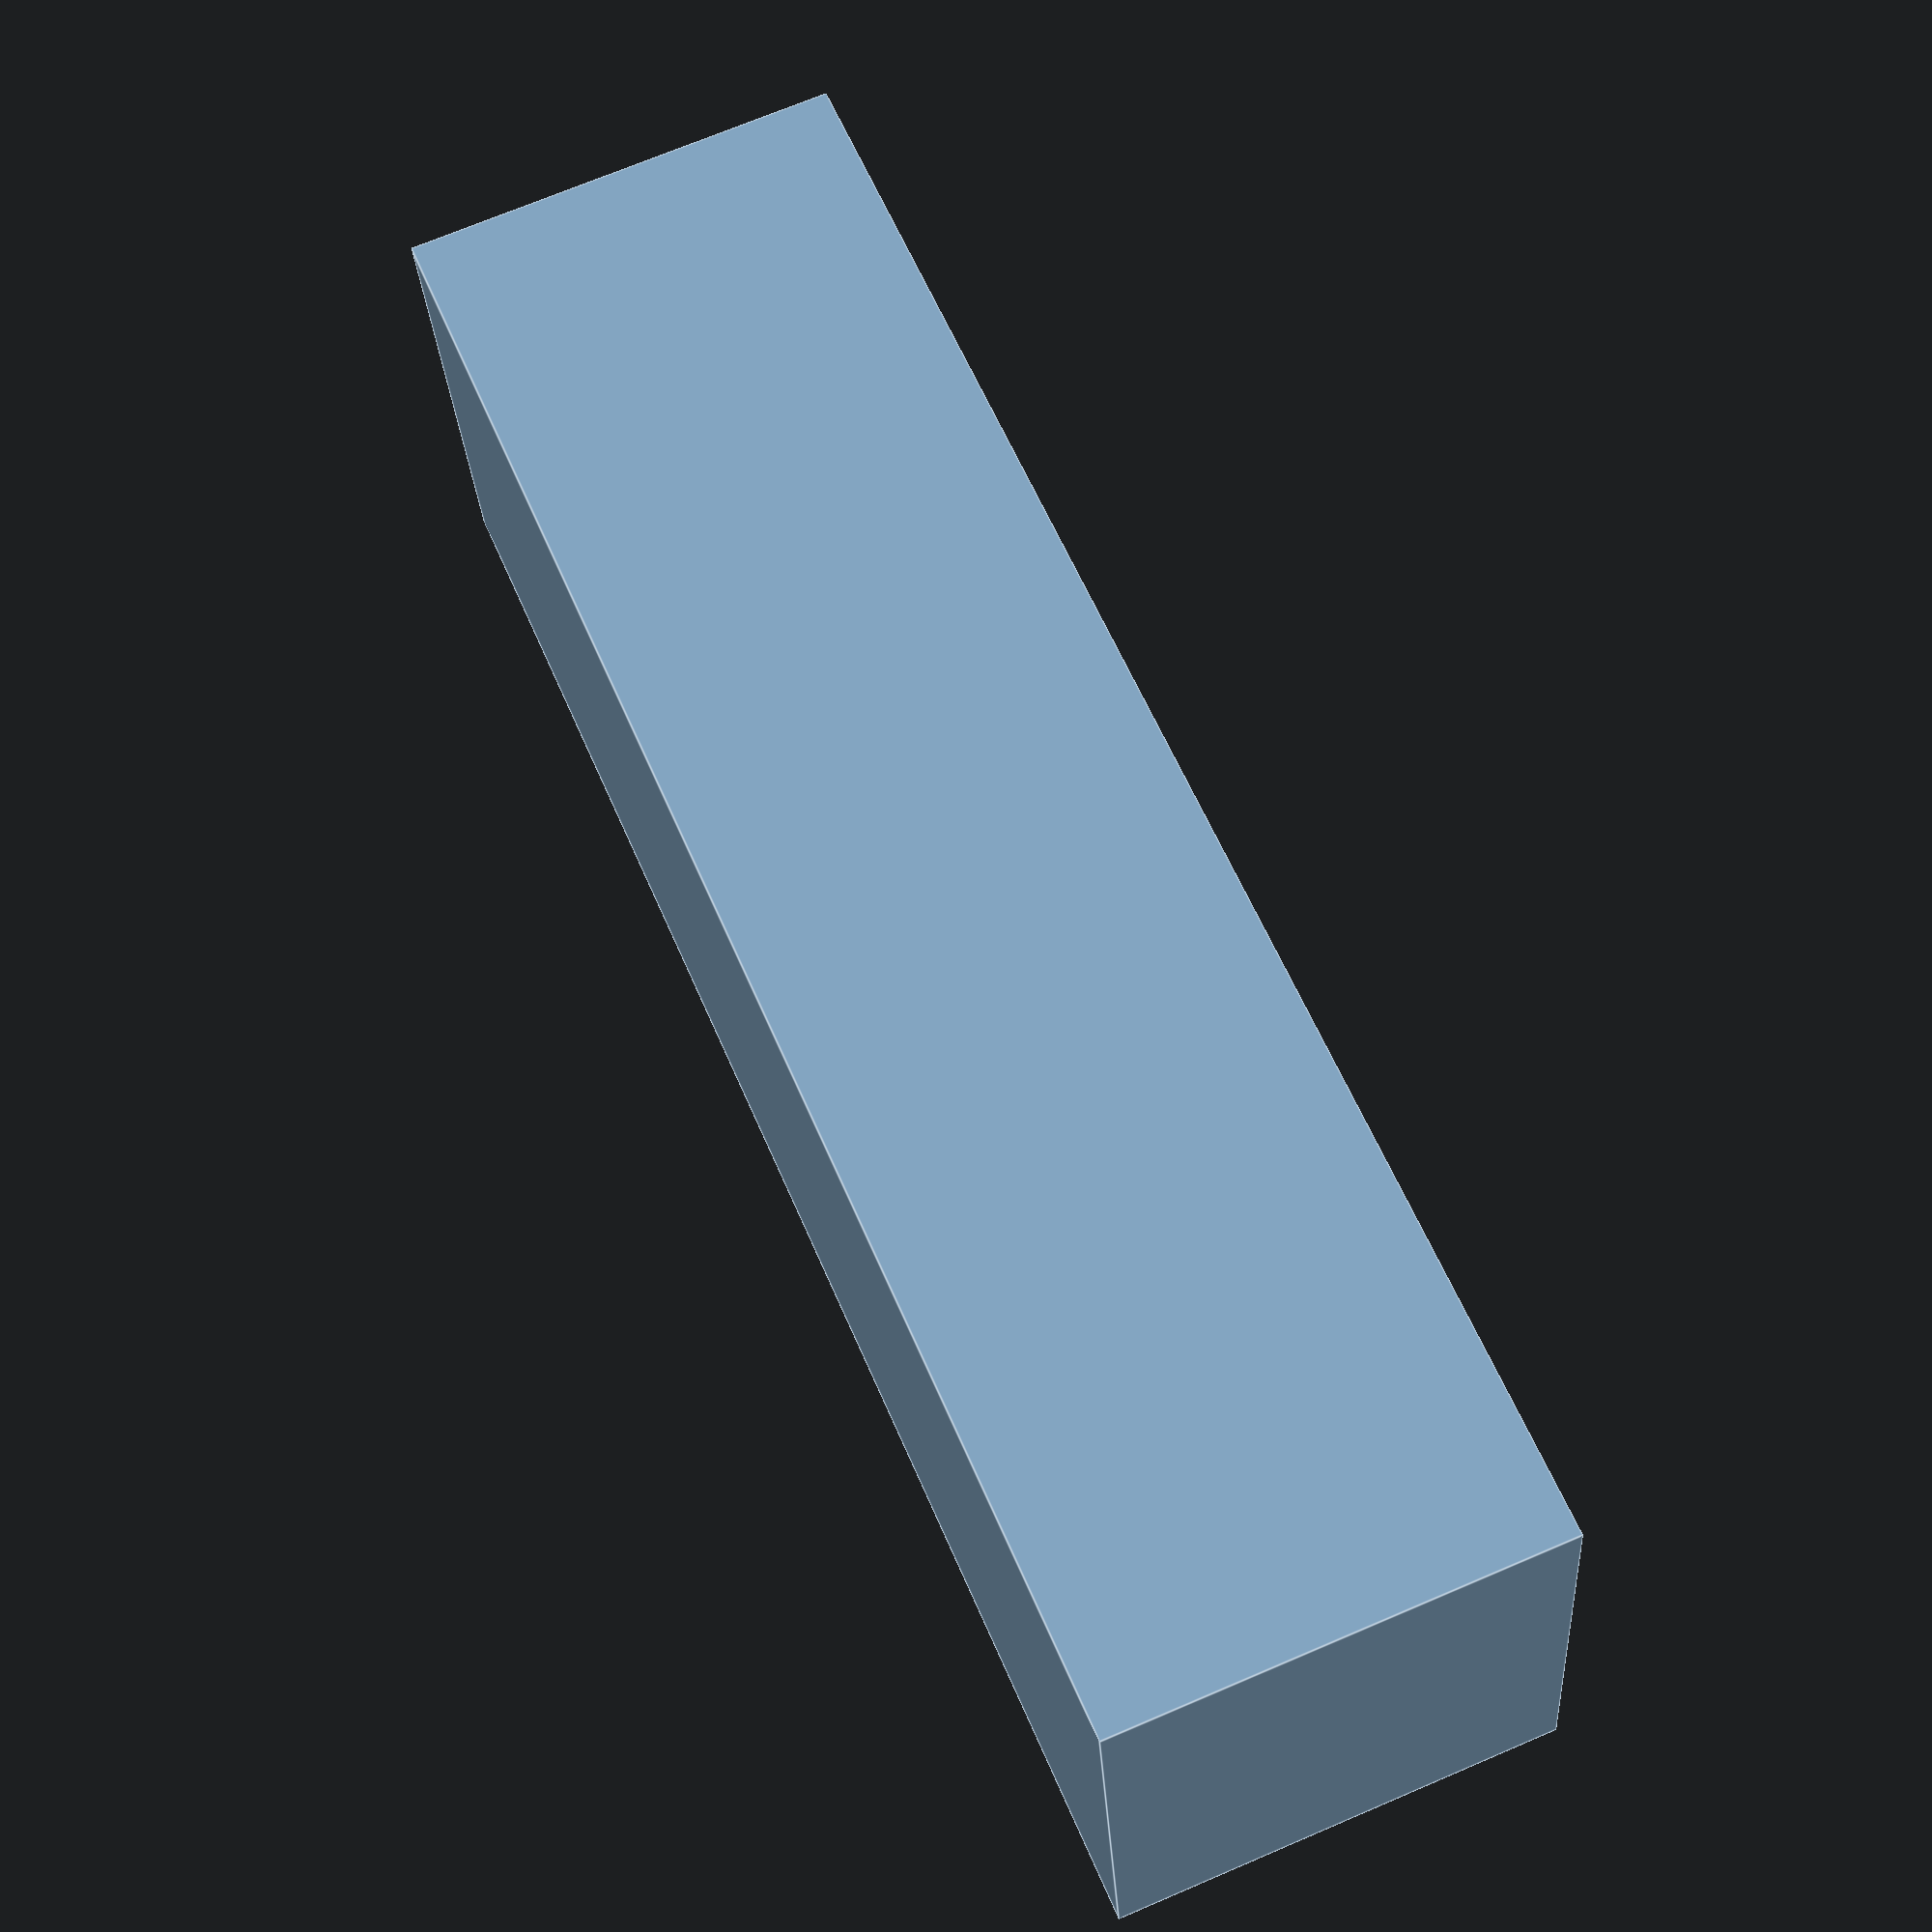
<openscad>
battery_length = 68;
battery_radius = 19;

inner_length = battery_length + 2;
inner_width = battery_radius;
inner_height = battery_radius;

thickness = 2;
end_thickness = 3;

outer_width = inner_width + 2*thickness;
outer_height = inner_height + thickness;
outer_length = inner_length + 2*thickness + 2*end_thickness;

terminal_cavity_length = 2;
terminal_thickness = 1.5;
terminal_side_length = 11;
cavity_length = battery_length + 2*end_thickness + 1;
cavity_width = terminal_side_length - 4;
cavity_height = terminal_side_length - 4;

difference()
{
    // main positive matter
    translate([-outer_width/2, -outer_length/2 + 1, -outer_height/2])
    cube([outer_width, outer_length, outer_height]);

    union()
    {
        // battery void
        translate([-inner_width/2, -inner_length/2, -inner_height/2 + thickness])
        cube([inner_width, inner_length, inner_height]);
        
        // void for terminals
        translate([-cavity_width/2, -cavity_length/2, -cavity_height/2])
        cube([cavity_width, cavity_length, 20]);
        
        // voids for terminal holders
        translate([-terminal_side_length/2, -inner_length/2 - terminal_thickness - 1, -terminal_side_length/2])
        cube([terminal_side_length, terminal_cavity_length, 20]);

        translate([-terminal_side_length/2, inner_length/2 + terminal_thickness + 1, -terminal_side_length/2])
        cube([terminal_side_length, terminal_cavity_length, 20]);

//        translate([terminal_side_length/2, inner_length/2 + terminal_thickness + 1, terminal_side_length/2])
//        cube([terminal_side_length, terminal_cavity_length, 20]);
    }
}
</openscad>
<views>
elev=110.3 azim=98.8 roll=293.2 proj=p view=edges
</views>
